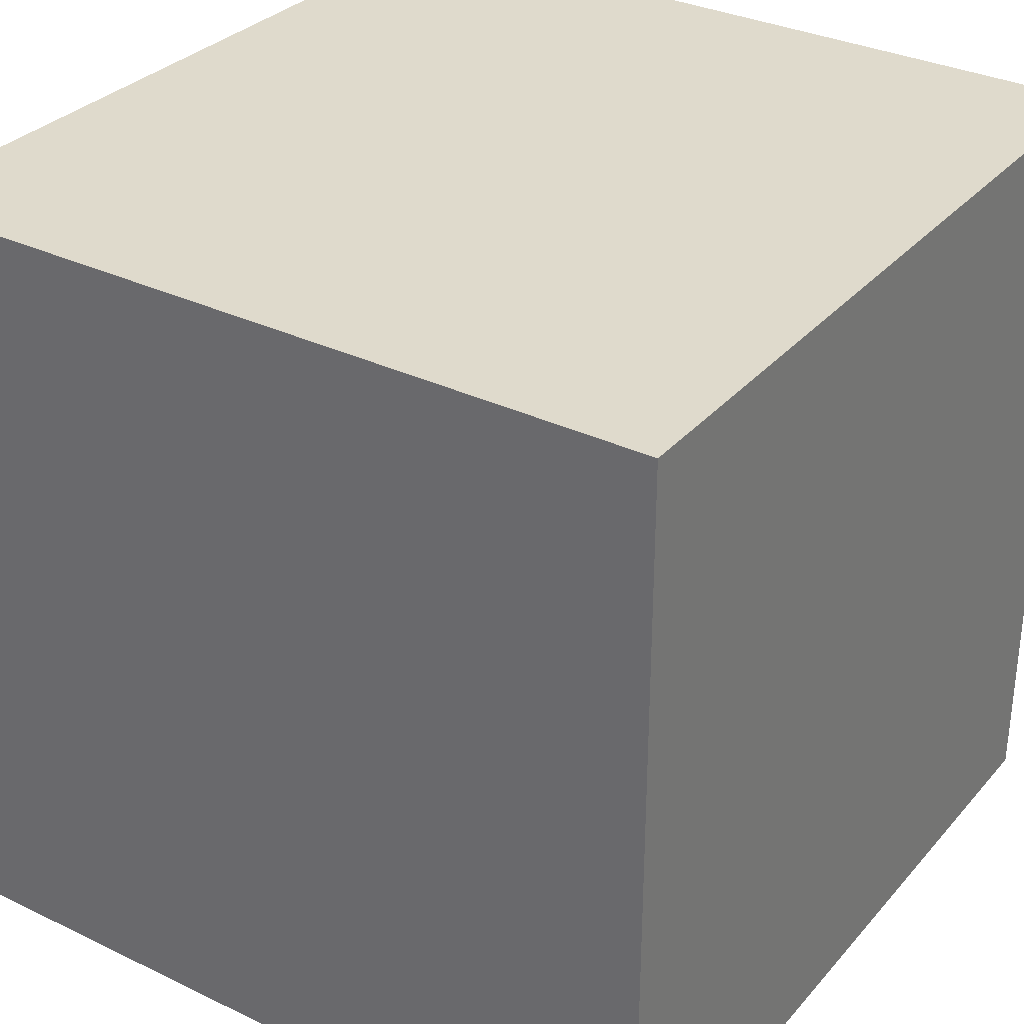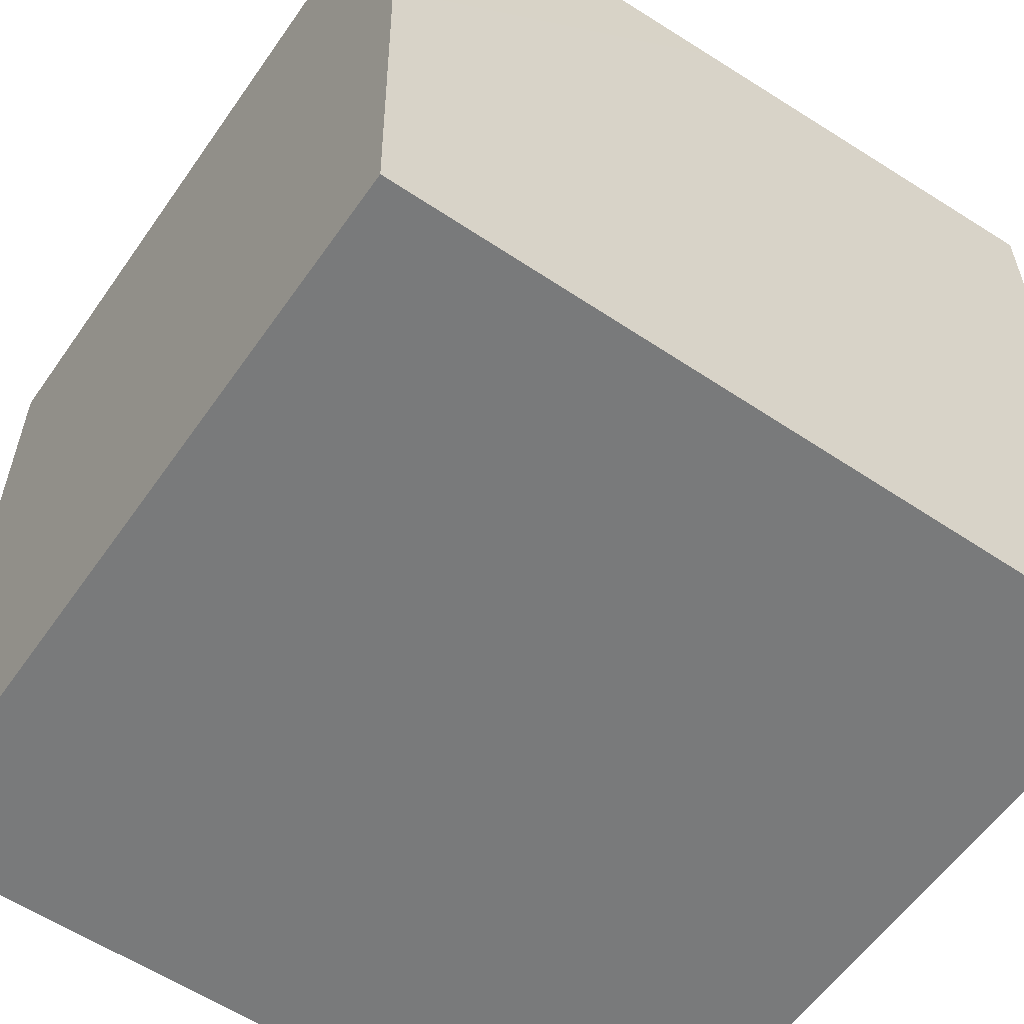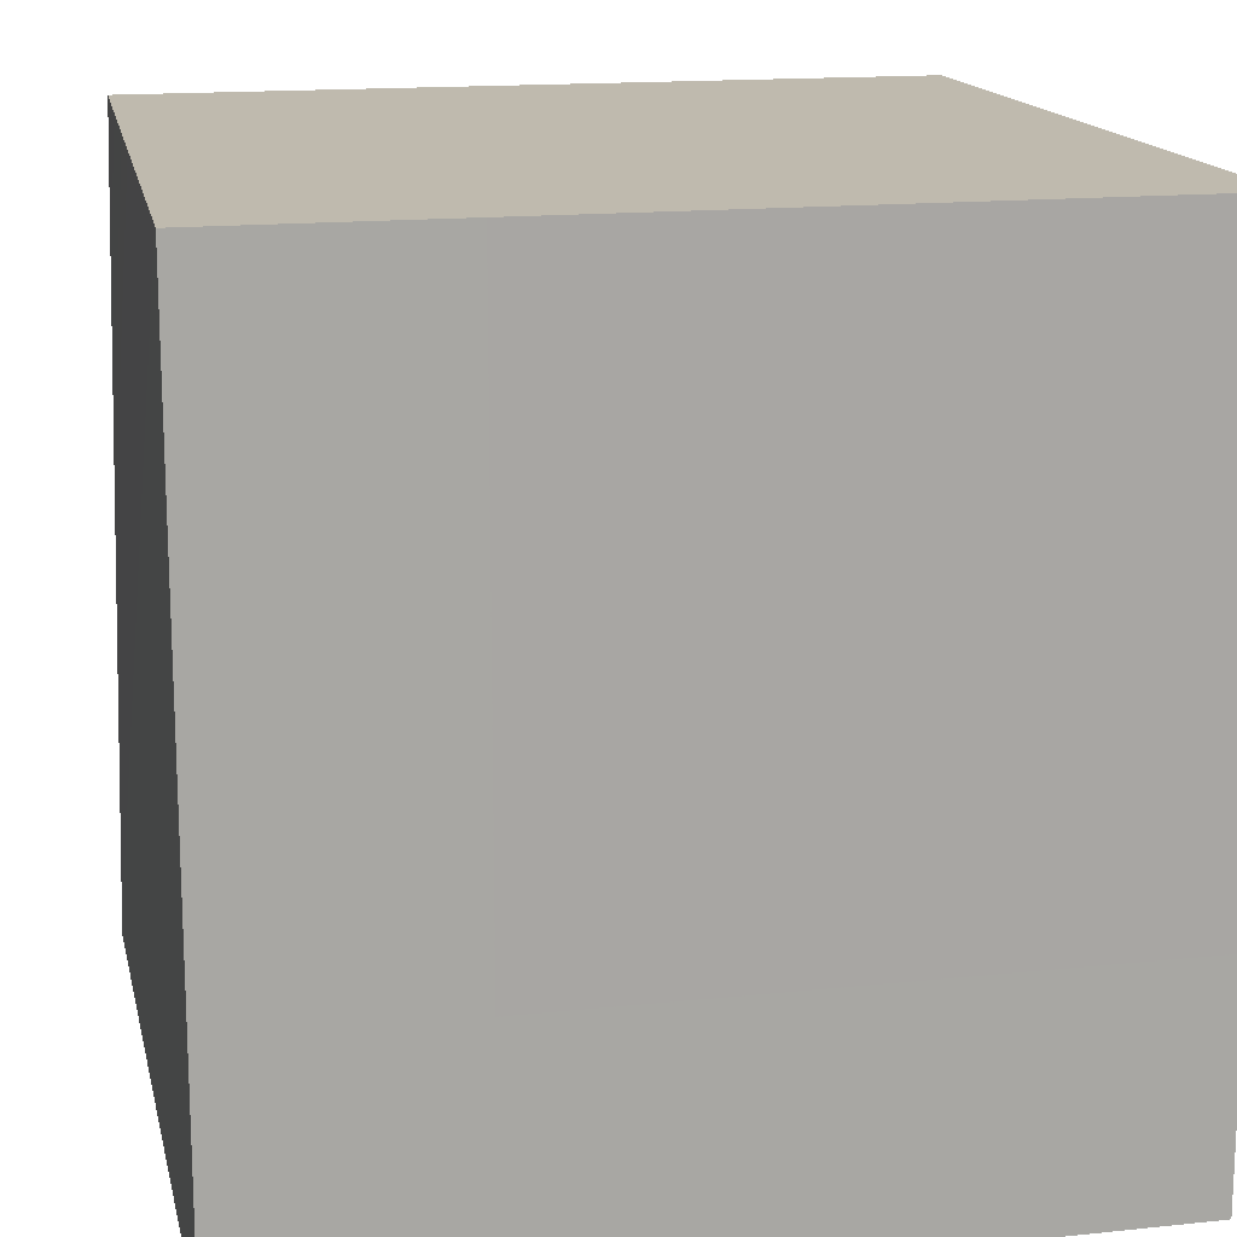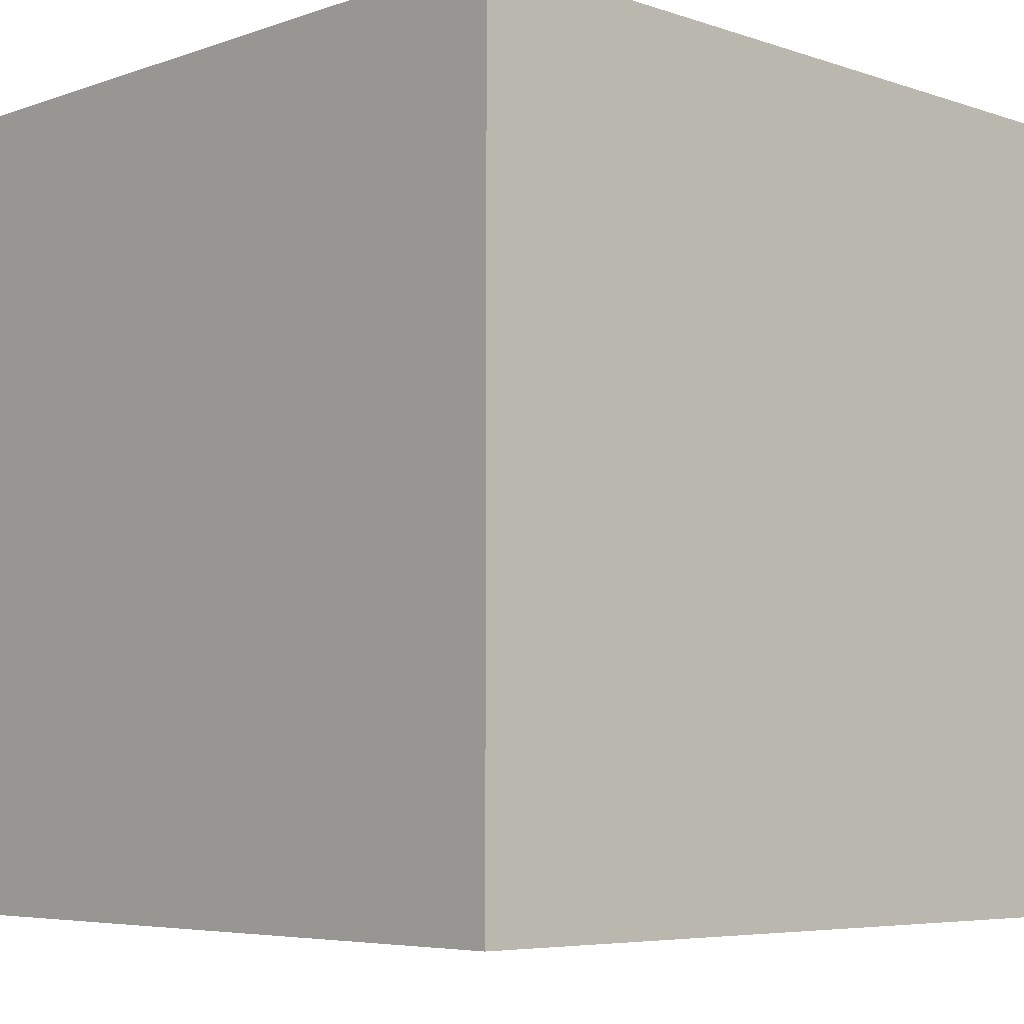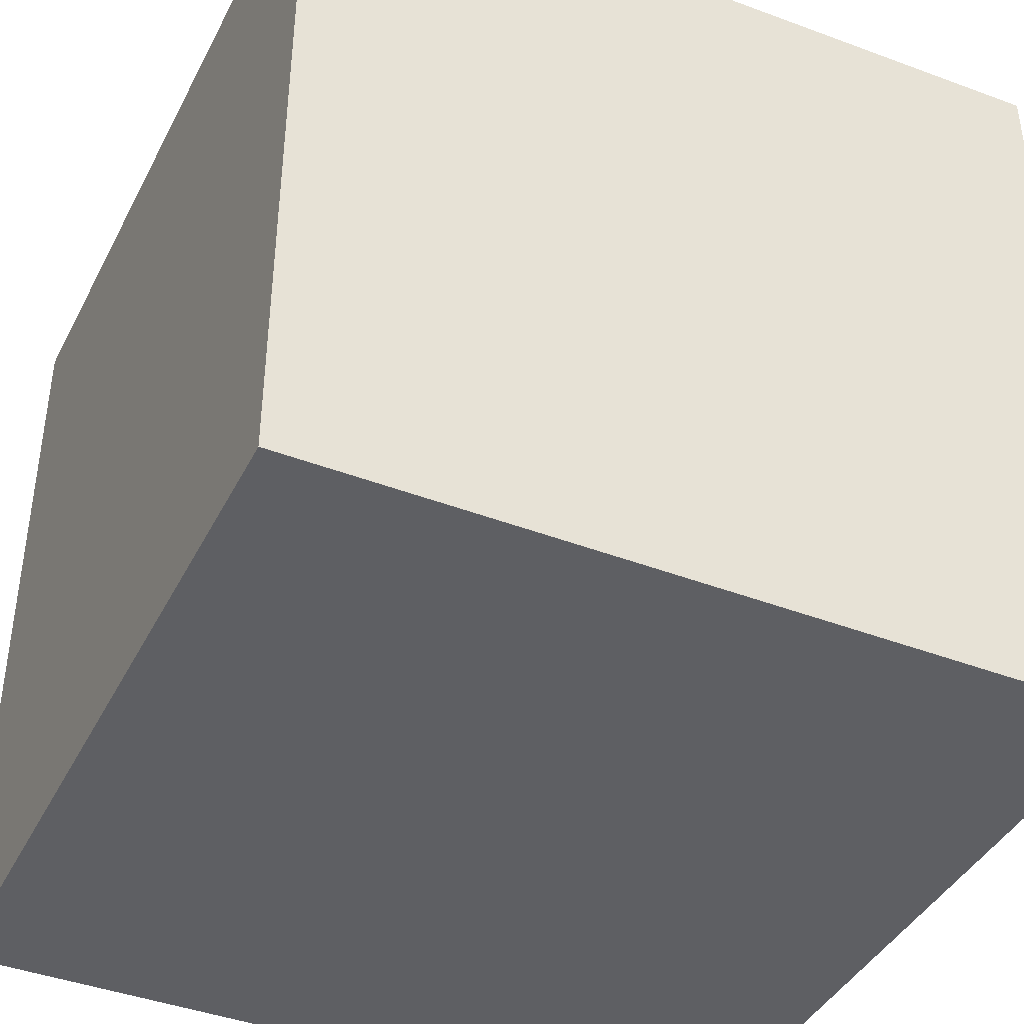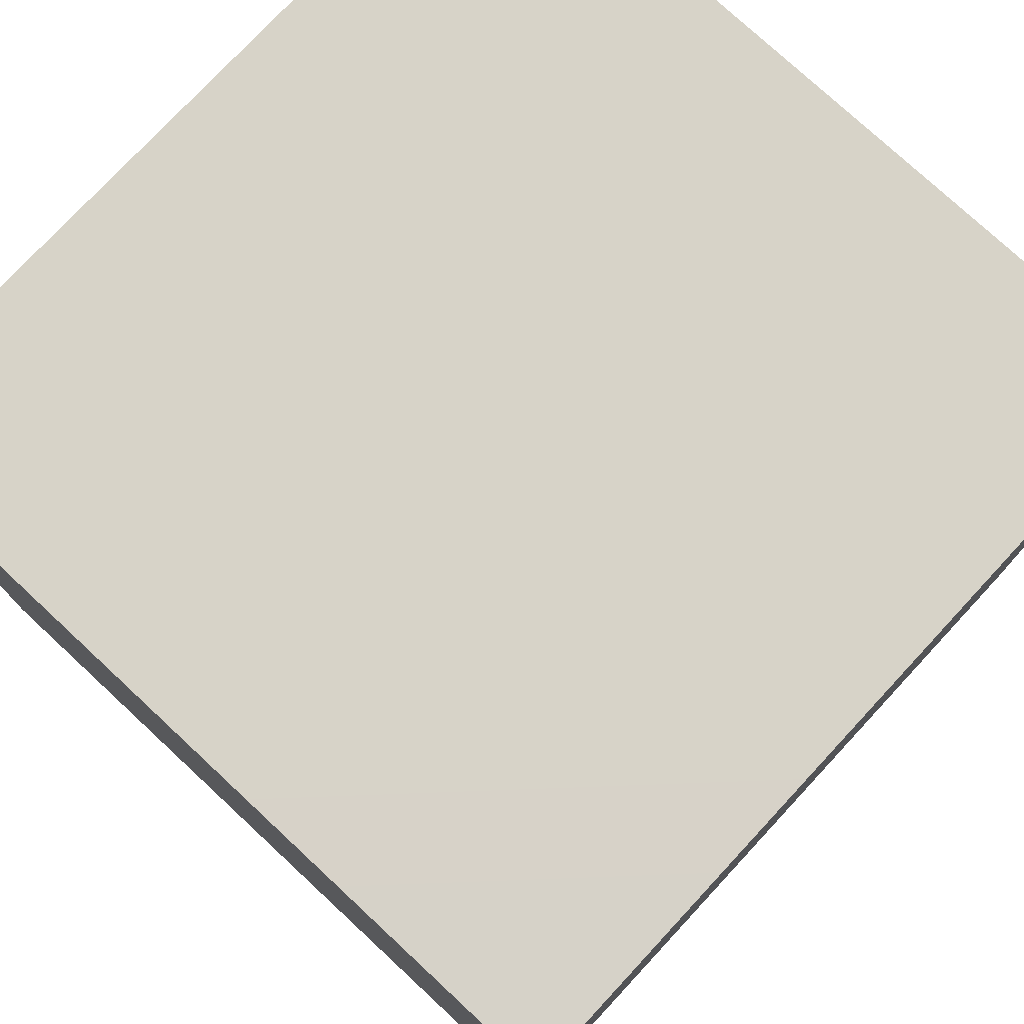
<metadata>
{"format":"obj","ext":"obj","renderer":"f3d","projection":"perspective","resolution":1024,"background":"white","views":[{"elev":32.4,"azim":123.8,"up":"+Y"},{"elev":-58.0,"azim":-34.7,"up":"+Y"},{"elev":15.6,"azim":77.6,"up":"+Y"},{"elev":-5.5,"azim":137.1,"up":"+Z"},{"elev":-41.2,"azim":-115.1,"up":"+Z"},{"elev":76.7,"azim":-137.1,"up":"+Z"}]}
</metadata>
<code>
g f007v001_l
v 0.5 1 0.5
v 0.5 0 0.5
v -0.5 0 0.5
v -0.5 1 0.4749
v -0.5 0 -0.5
v 0.5009 1 -0.5
v -0.5 1 -0.5
v 0.5 0 -0.5
v 0.5009 1 -0.5
v 0.5 0 0.5
v 0.5 1 0.5
v 0.5 0 -0.5
v 0.5 1 0.5
v -0.5 1 0.4749
v -0.5 1 -0.5
v 0.5009 1 -0.5
v -0.5 0 -0.5
v -0.5 1 -0.5
v -0.5 1 0.4749
v -0.5 0 0.5
v -0.5 0 0.5
v 0.5 0 0.5
v 0.5 0 -0.5
v -0.5 0 -0.5
g f007v001_l_0
f 3 2 1
f 4 3 1
f 7 6 5
f 6 8 5
f 11 10 9
f 10 12 9
f 15 14 13
f 16 15 13
f 19 18 17
f 20 19 17
f 23 22 21
f 24 23 21

</code>
